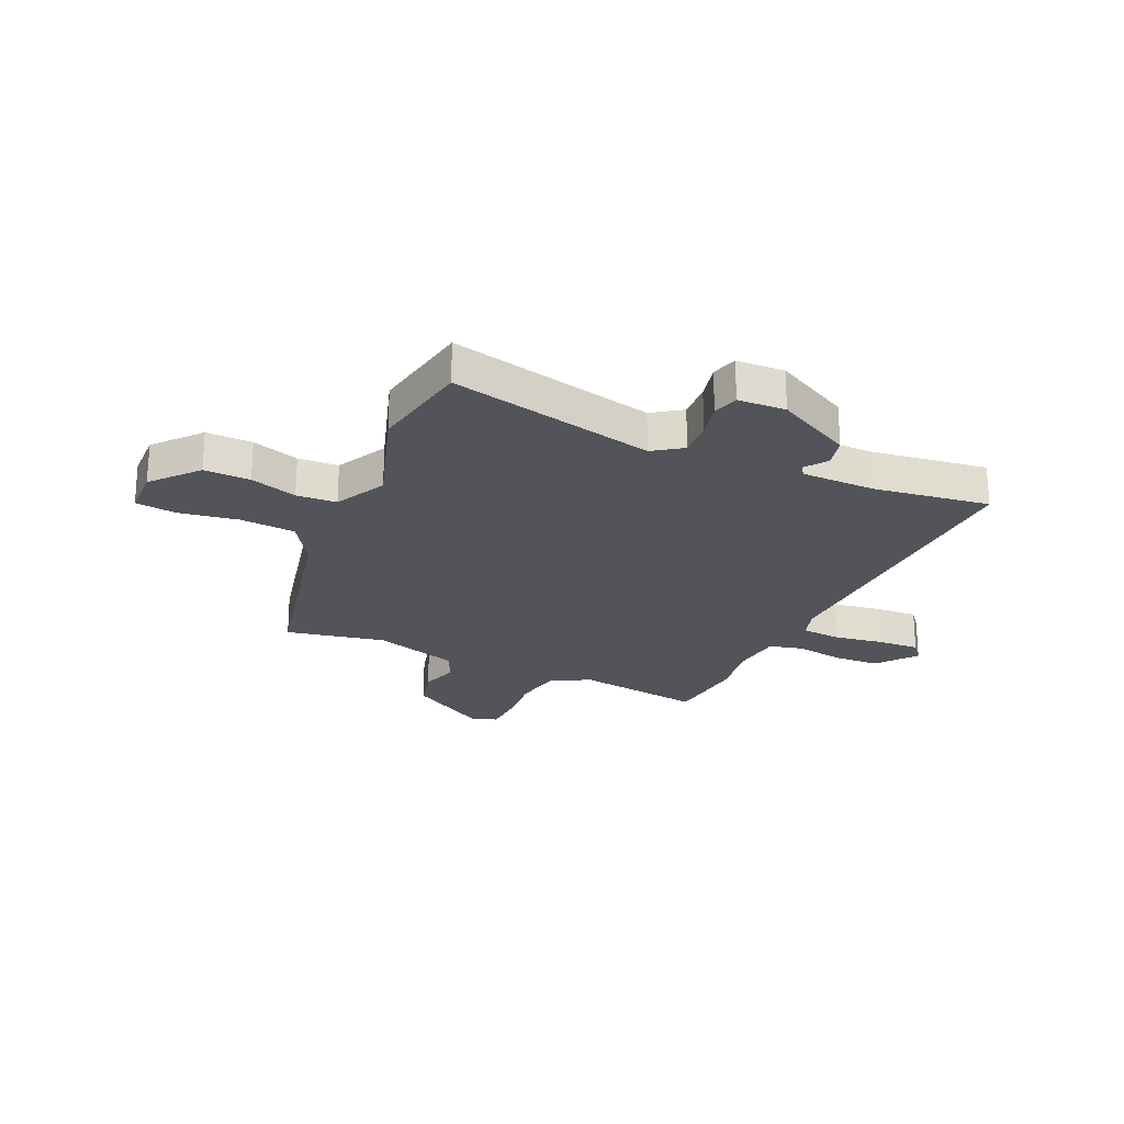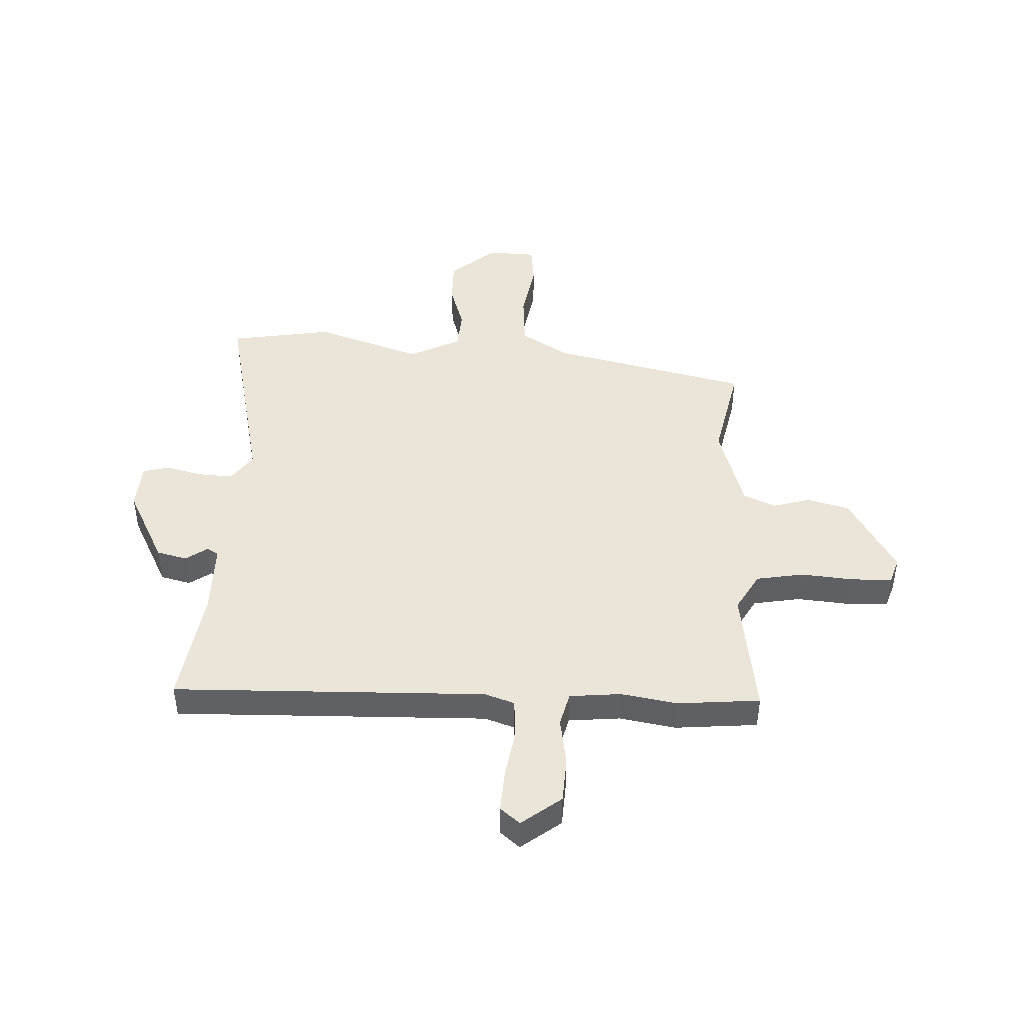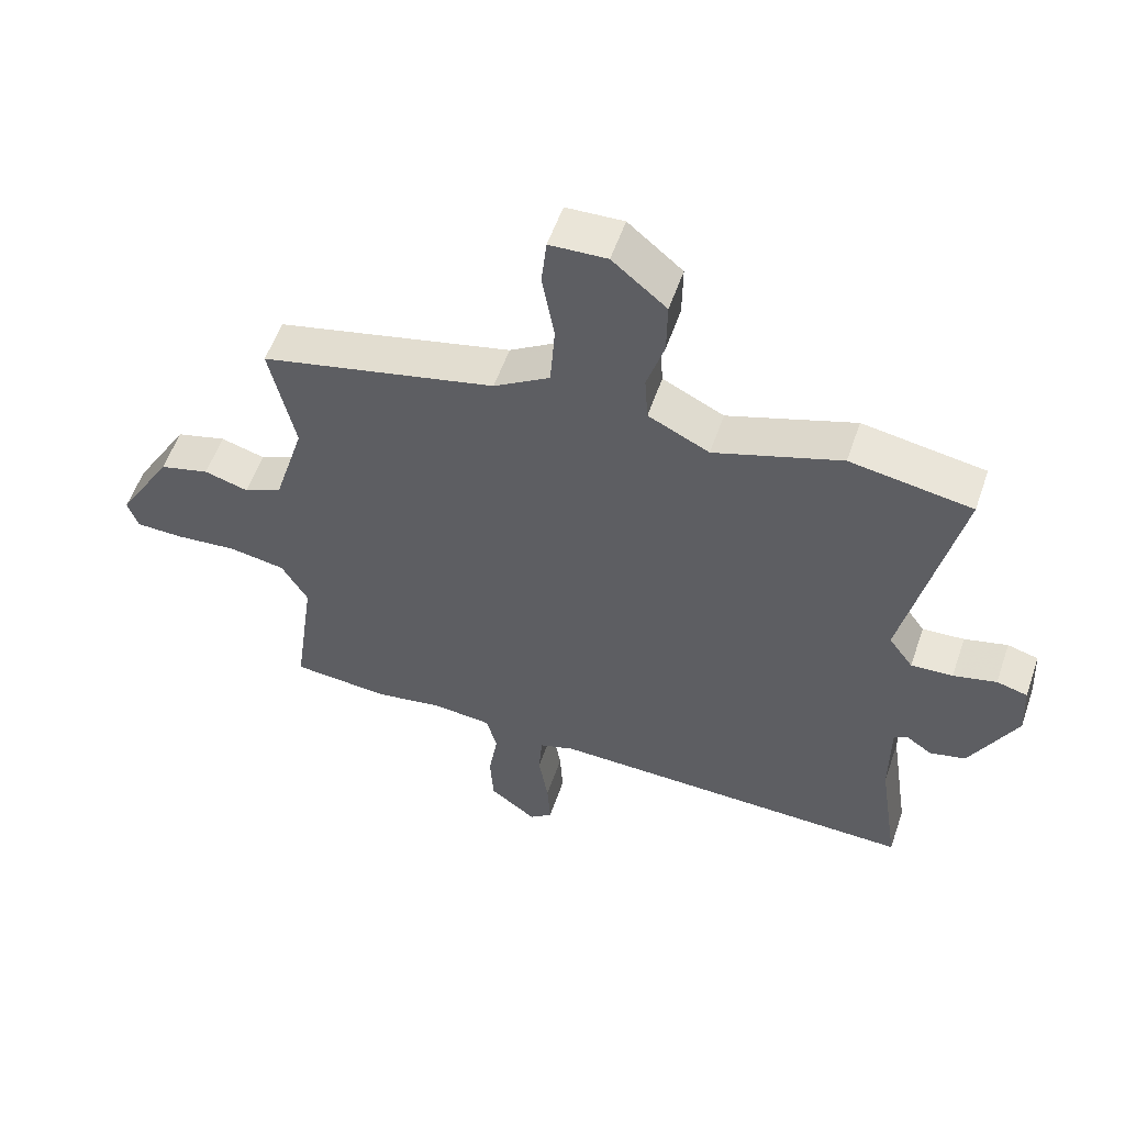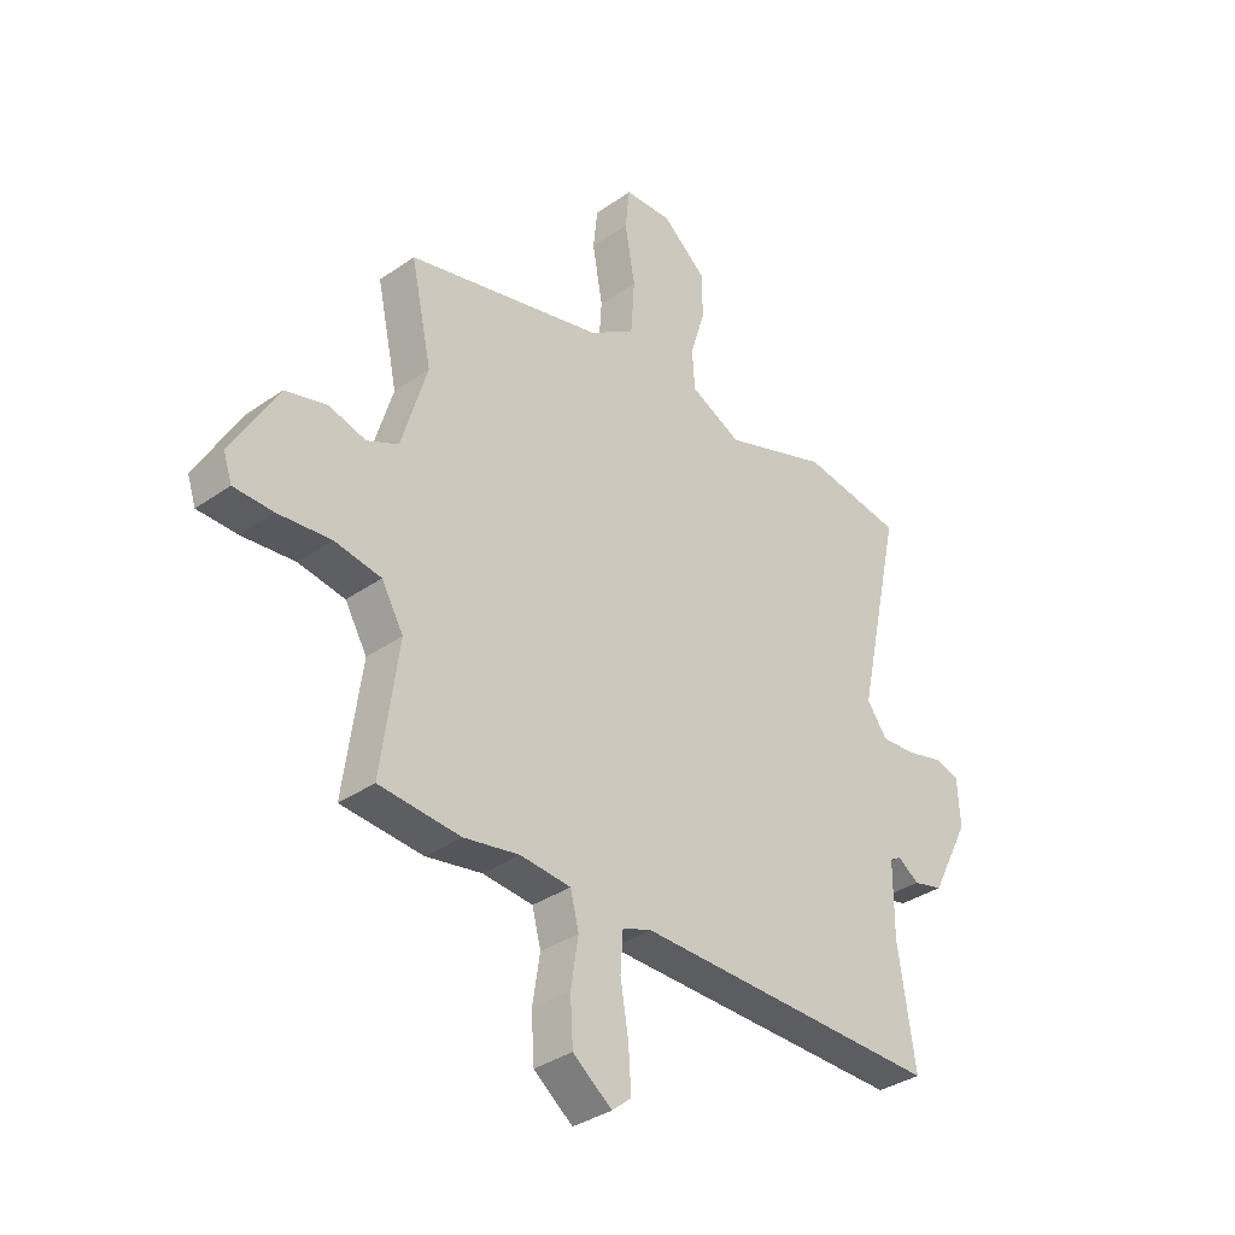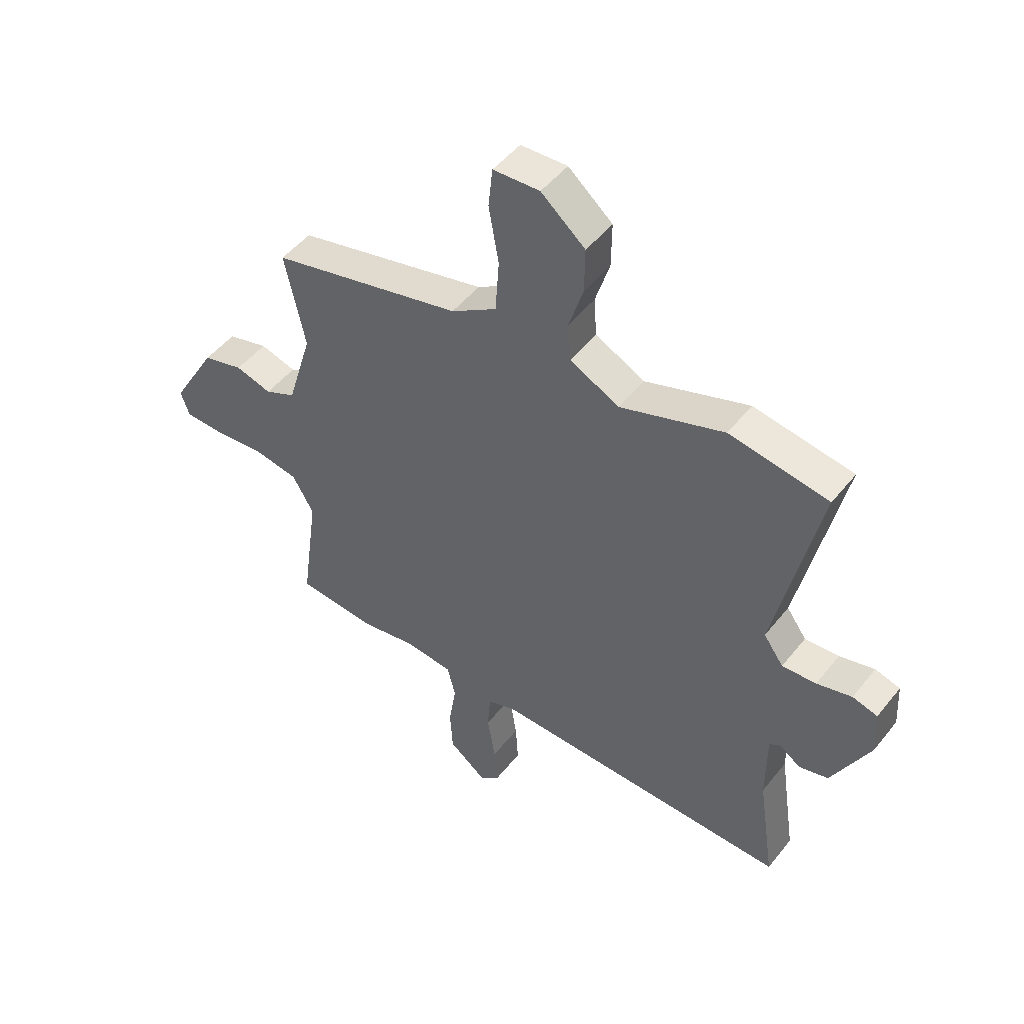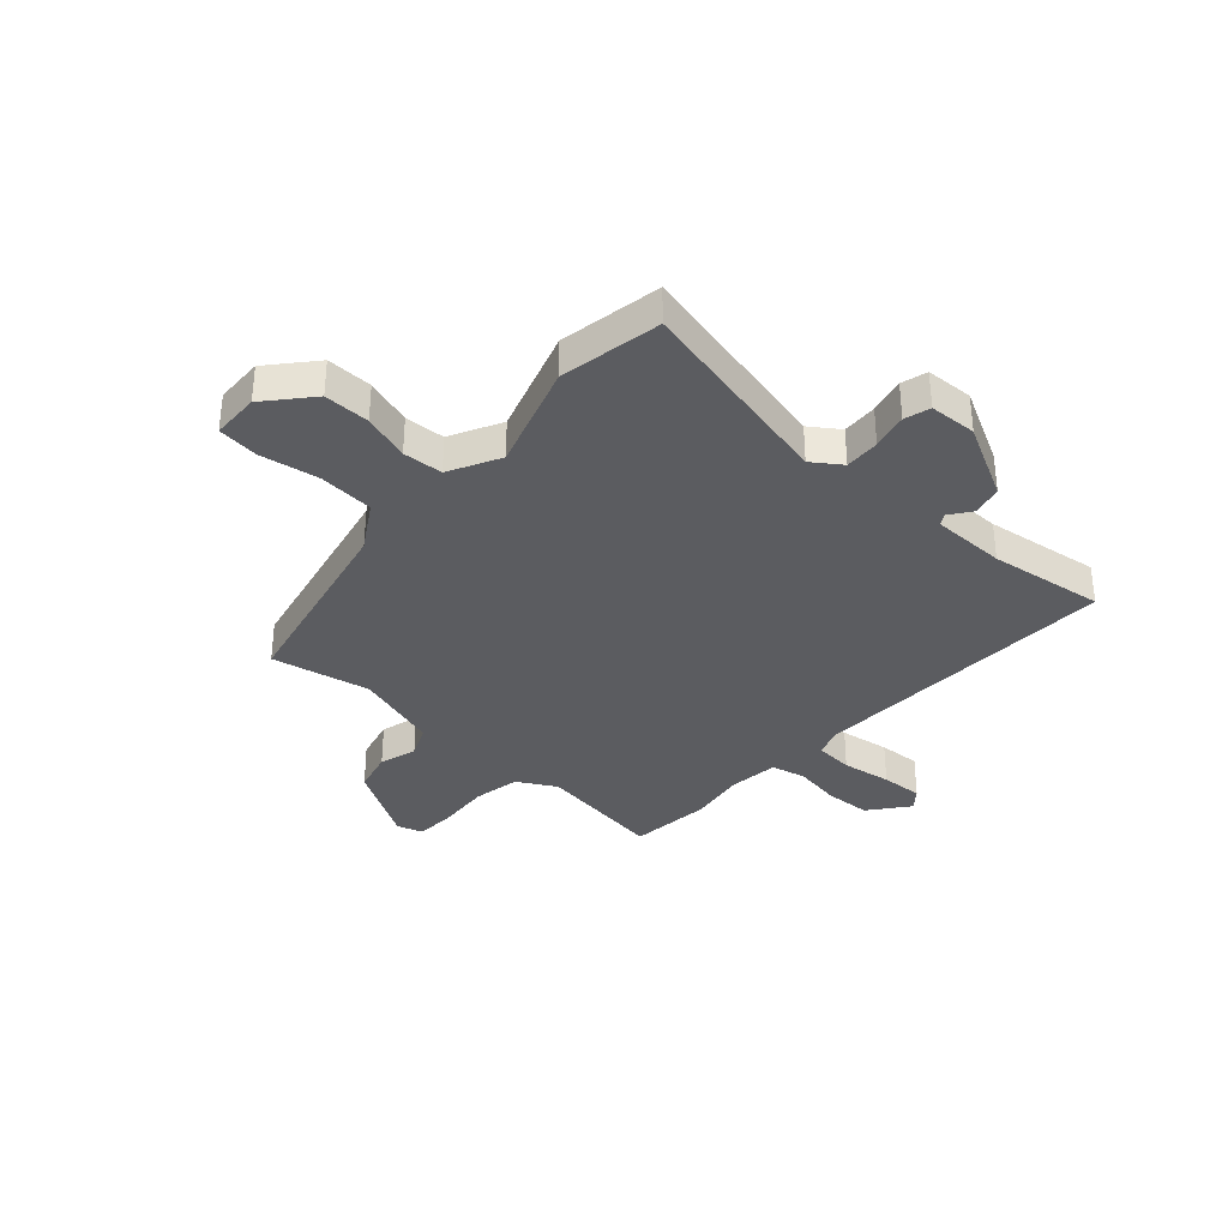
<metadata>
{"format":"obj","ext":"obj","renderer":"f3d","projection":"perspective","resolution":1024,"background":"white","views":[{"elev":-23.8,"azim":65.0,"up":"+Y"},{"elev":44.7,"azim":-177.6,"up":"+Y"},{"elev":55.9,"azim":18.9,"up":"+Z"},{"elev":-34.7,"azim":-46.8,"up":"+Z"},{"elev":48.8,"azim":36.7,"up":"+Z"},{"elev":-34.7,"azim":47.3,"up":"+Y"}]}
</metadata>
<code>
v 0.382 0.07 0.519
v 0.571 0.07 0.488
v 0.488 0.07 0.107
v 0.526 0.07 0.054
v 0.591 0.07 0.058
v 0.658 0.07 0.075
v 0.706 0.07 0.062
v 0.711 0.07 -0.026
v 0.639 0.07 -0.167
v 0.583 0.07 -0.181
v 0.543 0.07 -0.153
v 0.522 0.07 -0.166
v 0.522 0.07 -0.303
v 0.554 0.07 -0.516
v -0.021 0.07 -0.504
v -0.076 0.07 -0.523
v -0.081 0.07 -0.595
v -0.066 0.07 -0.687
v -0.061 0.07 -0.765
v -0.097 0.07 -0.795
v -0.17 0.07 -0.739
v -0.175 0.07 -0.654
v -0.161 0.07 -0.565
v -0.177 0.07 -0.502
v -0.271 0.07 -0.493
v -0.375 0.07 -0.511
v -0.527 0.07 -0.498
v -0.494 0.07 -0.26
v -0.535 0.07 -0.189
v -0.622 0.07 -0.174
v -0.72 0.07 -0.183
v -0.794 0.07 -0.181
v -0.81 0.07 -0.133
v -0.724 0.07 0.014
v -0.646 0.07 0.035
v -0.577 0.07 0.015
v -0.518 0.07 0.042
v -0.47 0.07 0.202
v -0.509 0.07 0.384
v -0.143 0.07 0.47
v -0.056 0.07 0.525
v -0.049 0.07 0.627
v -0.068 0.07 0.736
v -0.06 0.07 0.812
v 0.029 0.07 0.816
v 0.113 0.07 0.745
v 0.112 0.07 0.66
v 0.085 0.07 0.573
v 0.09 0.07 0.499
v 0.185 0.07 0.452
v 0.382 0 0.519
v 0.571 0 0.488
v 0.488 0 0.107
v 0.526 0 0.054
v 0.591 0 0.058
v 0.658 0 0.075
v 0.706 0 0.062
v 0.711 0 -0.026
v 0.639 0 -0.167
v 0.583 0 -0.181
v 0.543 0 -0.153
v 0.522 0 -0.166
v 0.522 0 -0.303
v 0.554 0 -0.516
v -0.021 0 -0.504
v -0.076 0 -0.523
v -0.081 0 -0.595
v -0.066 0 -0.687
v -0.061 0 -0.765
v -0.097 0 -0.795
v -0.17 0 -0.739
v -0.175 0 -0.654
v -0.161 0 -0.565
v -0.177 0 -0.502
v -0.271 0 -0.493
v -0.375 0 -0.511
v -0.527 0 -0.498
v -0.494 0 -0.26
v -0.535 0 -0.189
v -0.622 0 -0.174
v -0.72 0 -0.183
v -0.794 0 -0.181
v -0.81 0 -0.133
v -0.724 0 0.014
v -0.646 0 0.035
v -0.577 0 0.015
v -0.518 0 0.042
v -0.47 0 0.202
v -0.509 0 0.384
v -0.143 0 0.47
v -0.056 0 0.525
v -0.049 0 0.627
v -0.068 0 0.736
v -0.06 0 0.812
v 0.029 0 0.816
v 0.113 0 0.745
v 0.112 0 0.66
v 0.085 0 0.573
v 0.09 0 0.499
v 0.185 0 0.452
f 46 47 48
f 45 46 48
f 44 45 48
f 43 44 48
f 42 43 48
f 41 42 48 49
f 40 41 49 50
f 38 39 40 50
f 34 35 36
f 33 34 36
f 32 33 36
f 31 32 36
f 30 31 36
f 29 30 36 37
f 1 2 3
f 50 1 3
f 38 50 3
f 37 38 3
f 29 37 3
f 28 29 3
f 21 22 23
f 20 21 23
f 19 20 23
f 18 19 23
f 17 18 23
f 16 17 23 24
f 15 16 24
f 13 14 15
f 15 24 25
f 13 15 25
f 12 13 25
f 9 10 11
f 8 9 11
f 7 8 11
f 6 7 11
f 5 6 11
f 26 27 28
f 25 26 28
f 12 25 28
f 11 12 28
f 5 11 28
f 4 5 28
f 3 4 28
f 98 97 96
f 98 96 95
f 98 95 94
f 98 94 93
f 98 93 92
f 99 98 92 91
f 100 99 91 90
f 100 90 89 88
f 86 85 84
f 86 84 83
f 86 83 82
f 86 82 81
f 86 81 80
f 87 86 80 79
f 53 52 51
f 53 51 100
f 53 100 88
f 53 88 87
f 53 87 79
f 53 79 78
f 73 72 71
f 73 71 70
f 73 70 69
f 73 69 68
f 73 68 67
f 74 73 67 66
f 74 66 65
f 65 64 63
f 75 74 65
f 75 65 63
f 75 63 62
f 61 60 59
f 61 59 58
f 61 58 57
f 61 57 56
f 61 56 55
f 78 77 76
f 78 76 75
f 78 75 62
f 78 62 61
f 78 61 55
f 78 55 54
f 78 54 53
f 1 51 52 2
f 2 52 53 3
f 3 53 54 4
f 4 54 55 5
f 5 55 56 6
f 6 56 57 7
f 7 57 58 8
f 8 58 59 9
f 9 59 60 10
f 10 60 61 11
f 11 61 62 12
f 12 62 63 13
f 13 63 64 14
f 14 64 65 15
f 15 65 66 16
f 16 66 67 17
f 17 67 68 18
f 18 68 69 19
f 19 69 70 20
f 20 70 71 21
f 21 71 72 22
f 22 72 73 23
f 23 73 74 24
f 24 74 75 25
f 25 75 76 26
f 26 76 77 27
f 27 77 78 28
f 28 78 79 29
f 29 79 80 30
f 30 80 81 31
f 31 81 82 32
f 32 82 83 33
f 33 83 84 34
f 34 84 85 35
f 35 85 86 36
f 36 86 87 37
f 37 87 88 38
f 38 88 89 39
f 39 89 90 40
f 40 90 91 41
f 41 91 92 42
f 42 92 93 43
f 43 93 94 44
f 44 94 95 45
f 45 95 96 46
f 46 96 97 47
f 47 97 98 48
f 48 98 99 49
f 49 99 100 50
f 50 100 51 1

</code>
